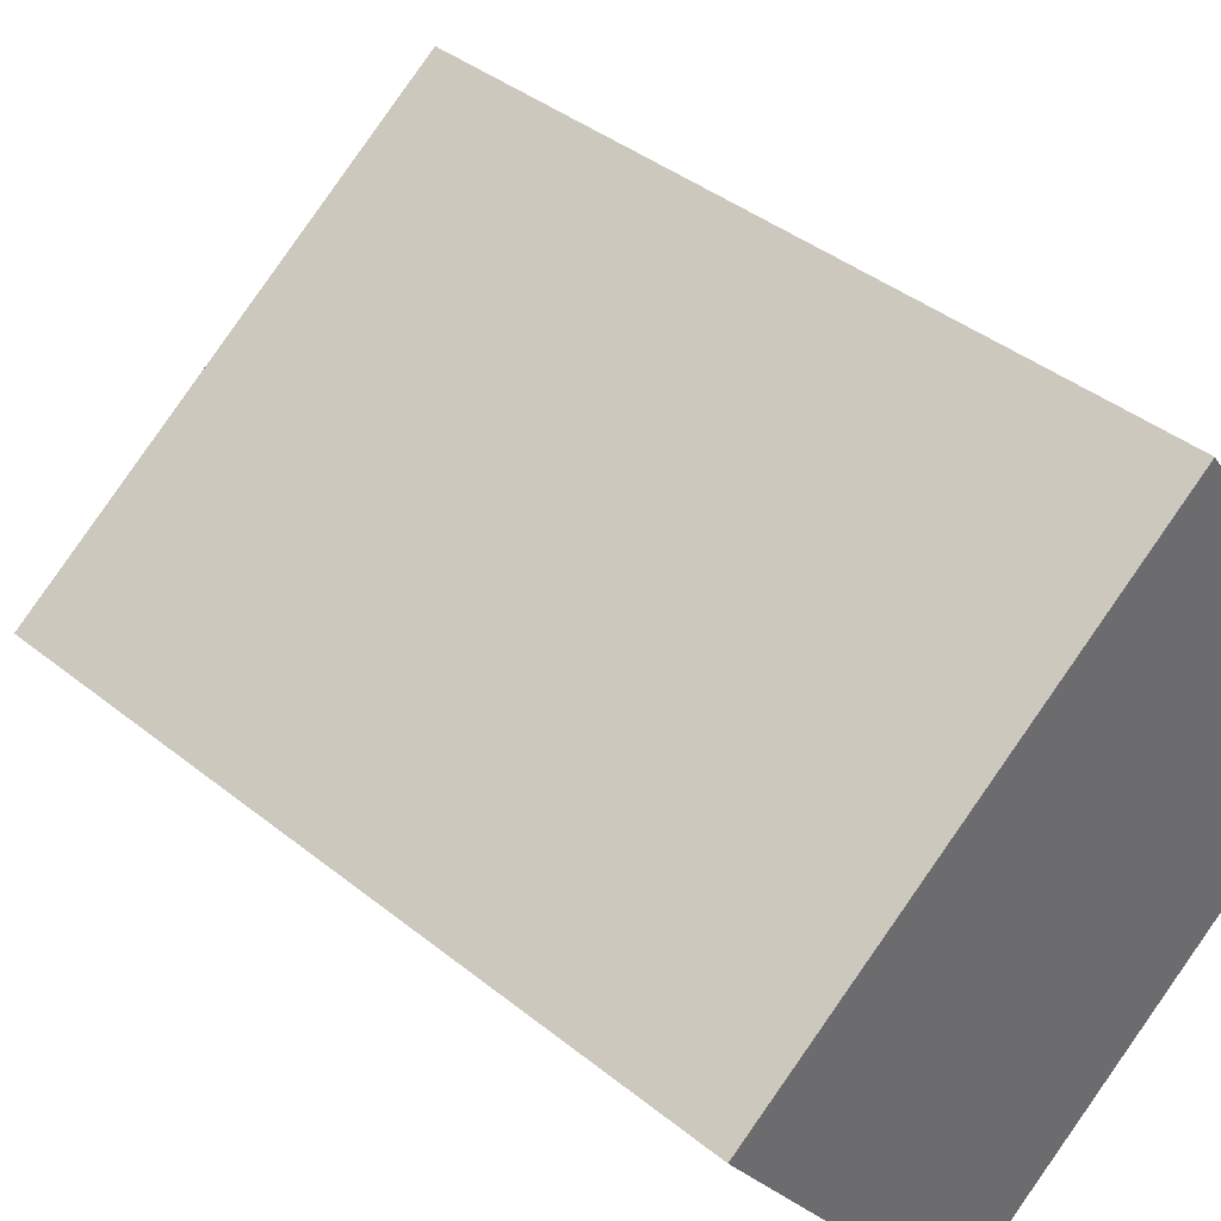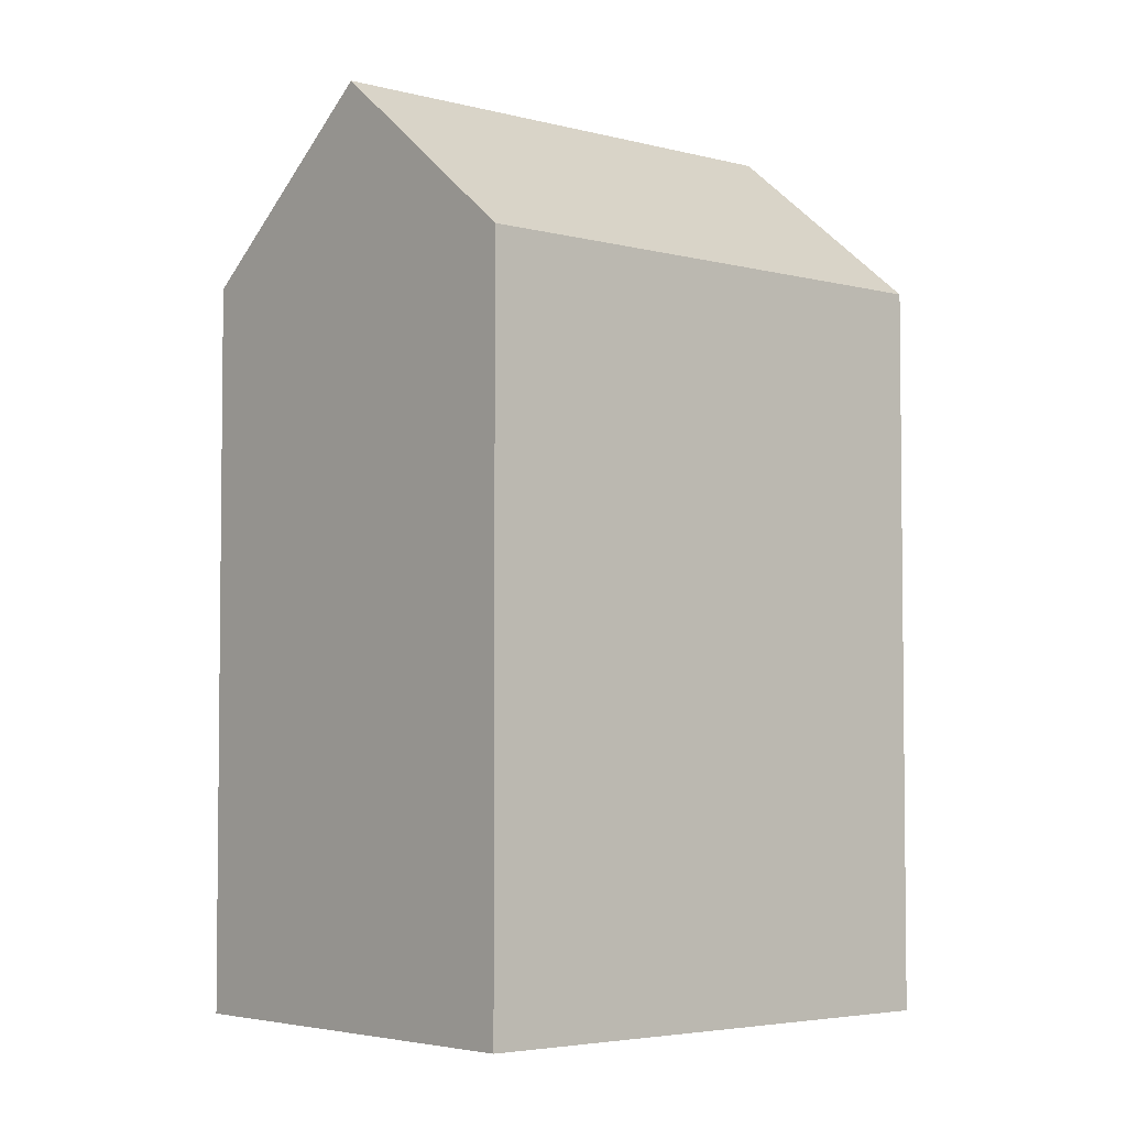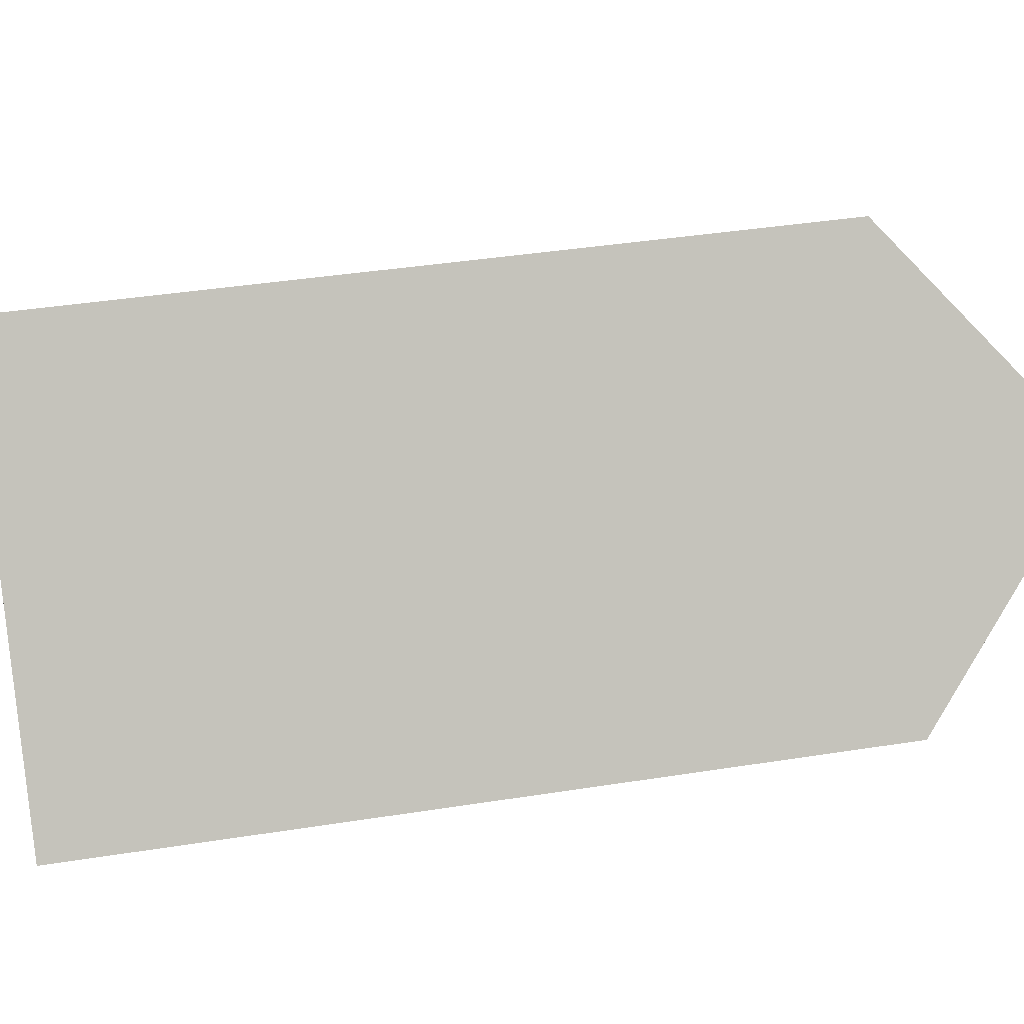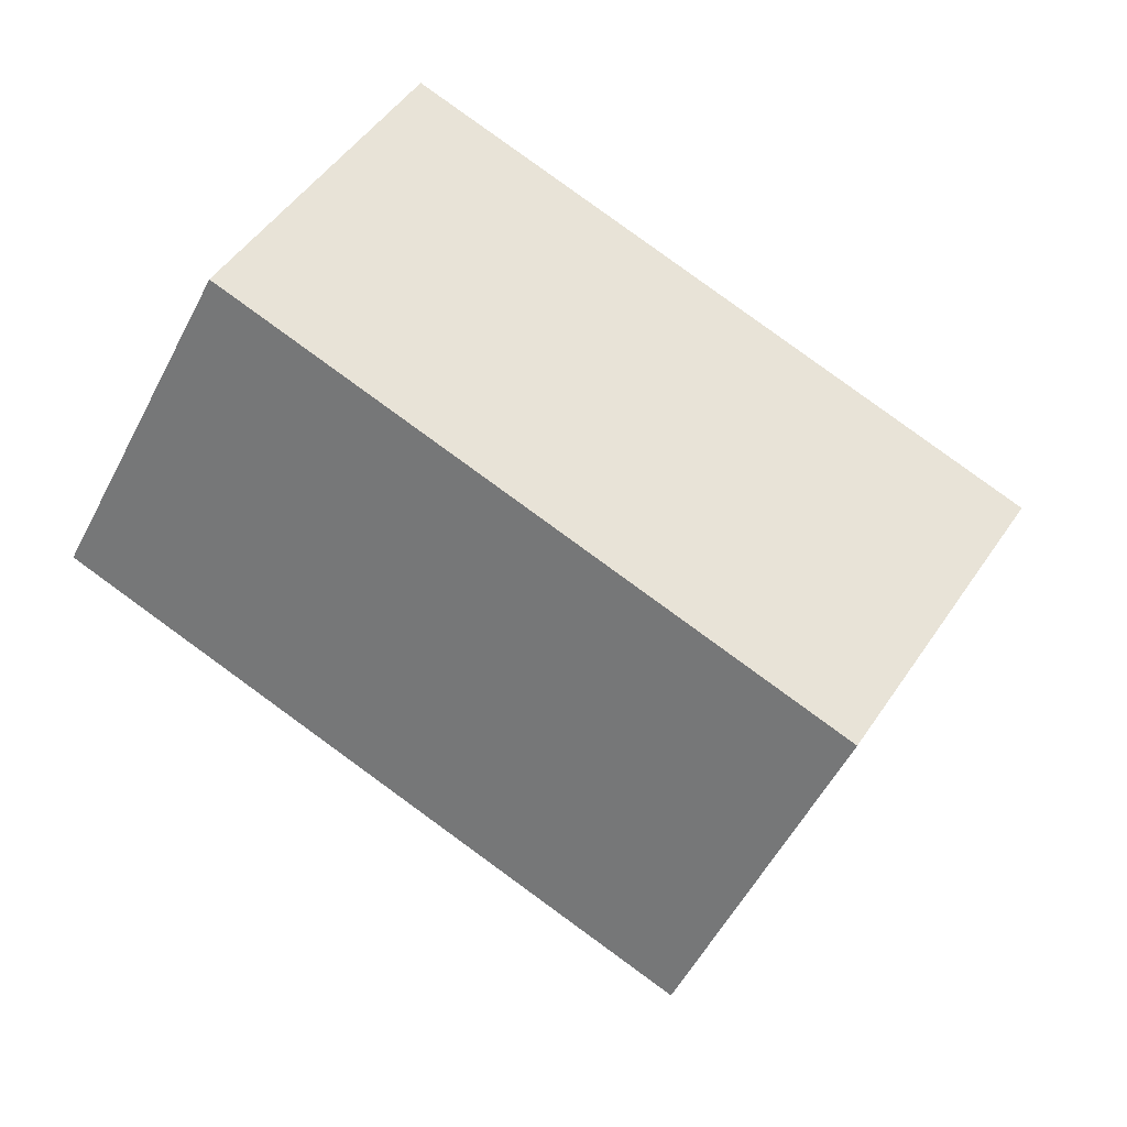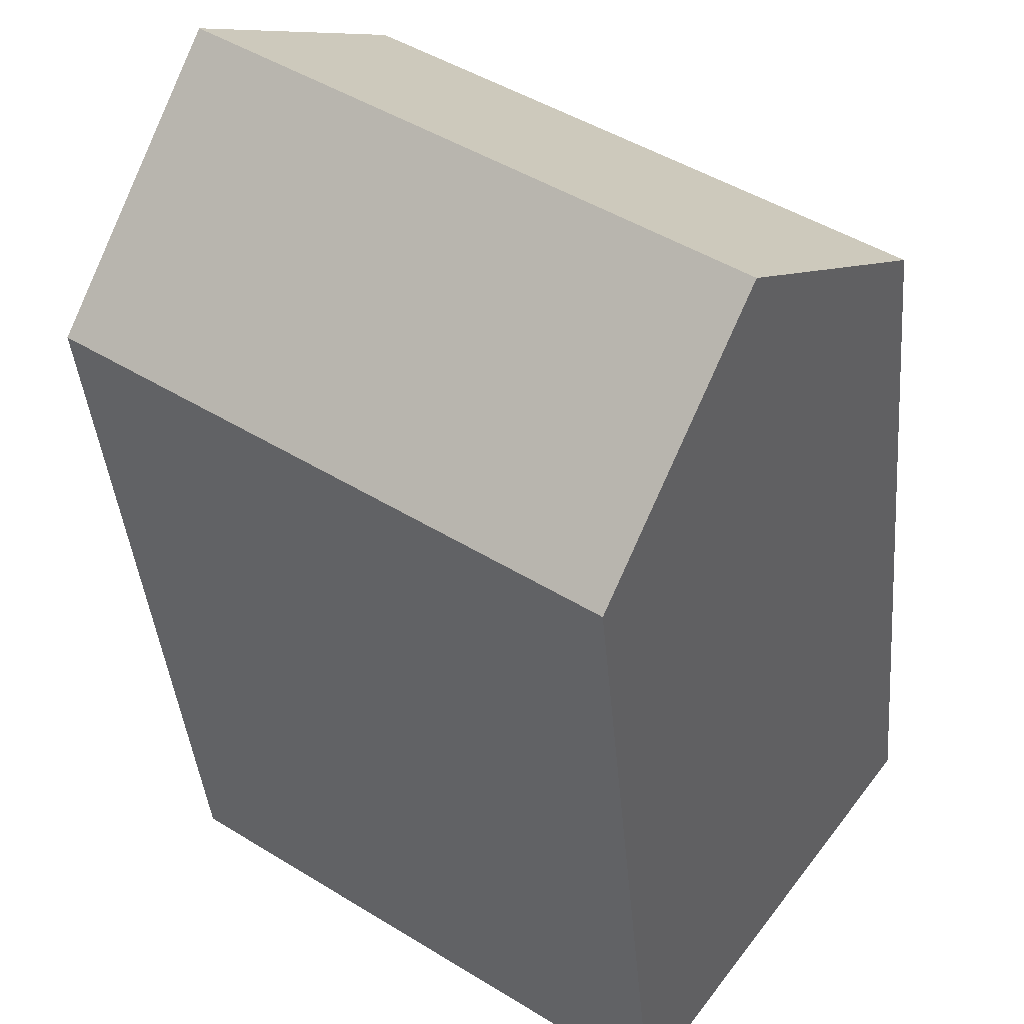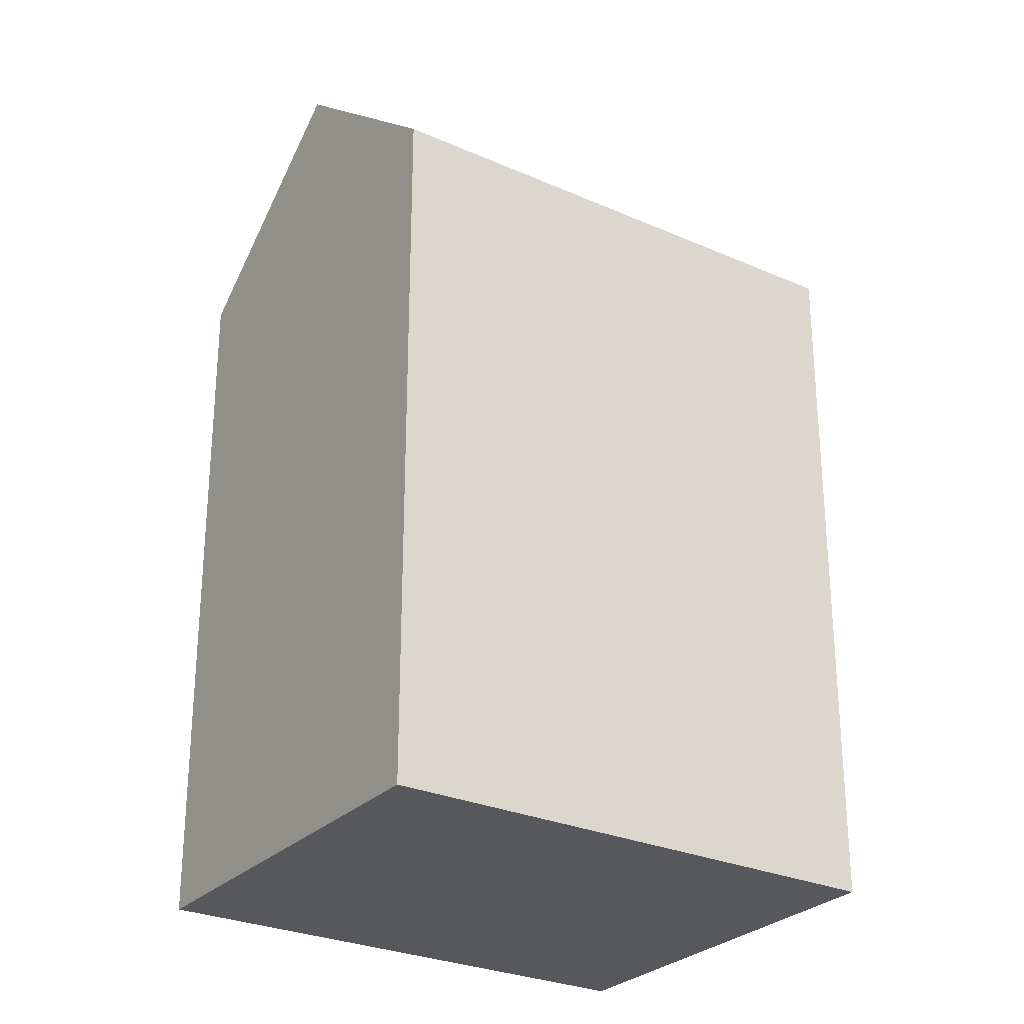
<metadata>
{"format":"obj","ext":"obj","renderer":"f3d","projection":"perspective","resolution":1024,"background":"white","views":[{"elev":39.3,"azim":-44.9,"up":"+Z"},{"elev":-4.1,"azim":-77.2,"up":"+Y"},{"elev":38.1,"azim":78.5,"up":"+Z"},{"elev":-4.6,"azim":-177.1,"up":"+Z"},{"elev":-39.2,"azim":-175.2,"up":"+Z"},{"elev":-27.8,"azim":-70.0,"up":"+Y"}]}
</metadata>
<code>
v  19.56 20.62 -0.9272
v  15.97 -2.467e-16 4.028
v  19.56 5.673e-17 -0.9265
v  12.37 -5.5e-16 8.983
v  12.37 20.62 8.982
v  15.97 25.49 4.027
v  9.941 -4.421e-16 7.22
v  0 0 0
v  9.942 20.62 7.22
v  0.0004386 20.62 -0.0006522
v  3.598 3.034e-16 -4.955
v  7.196 6.068e-16 -9.909
v  7.197 20.62 -9.91
v  3.599 25.49 -4.955
v  17.14 20.62 -2.69
v  17.14 1.647e-16 -2.689
v  13.54 25.49 2.265
g defaultobject
f 1 2 3
f 2 1 4
f 4 1 5
f 5 1 6
f 5 7 4
f 7 5 8
f 8 5 9
f 8 9 10
f 10 11 8
f 11 10 12
f 12 10 13
f 13 10 14
f 3 15 1
f 15 3 13
f 13 3 12
f 12 3 16
f 6 9 5
f 9 6 10
f 10 6 17
f 10 17 14
f 1 17 6
f 17 1 14
f 14 1 15
f 14 15 13
f 2 16 3
f 16 2 12
f 12 2 11
f 11 2 4
f 11 4 8
f 8 4 7

</code>
